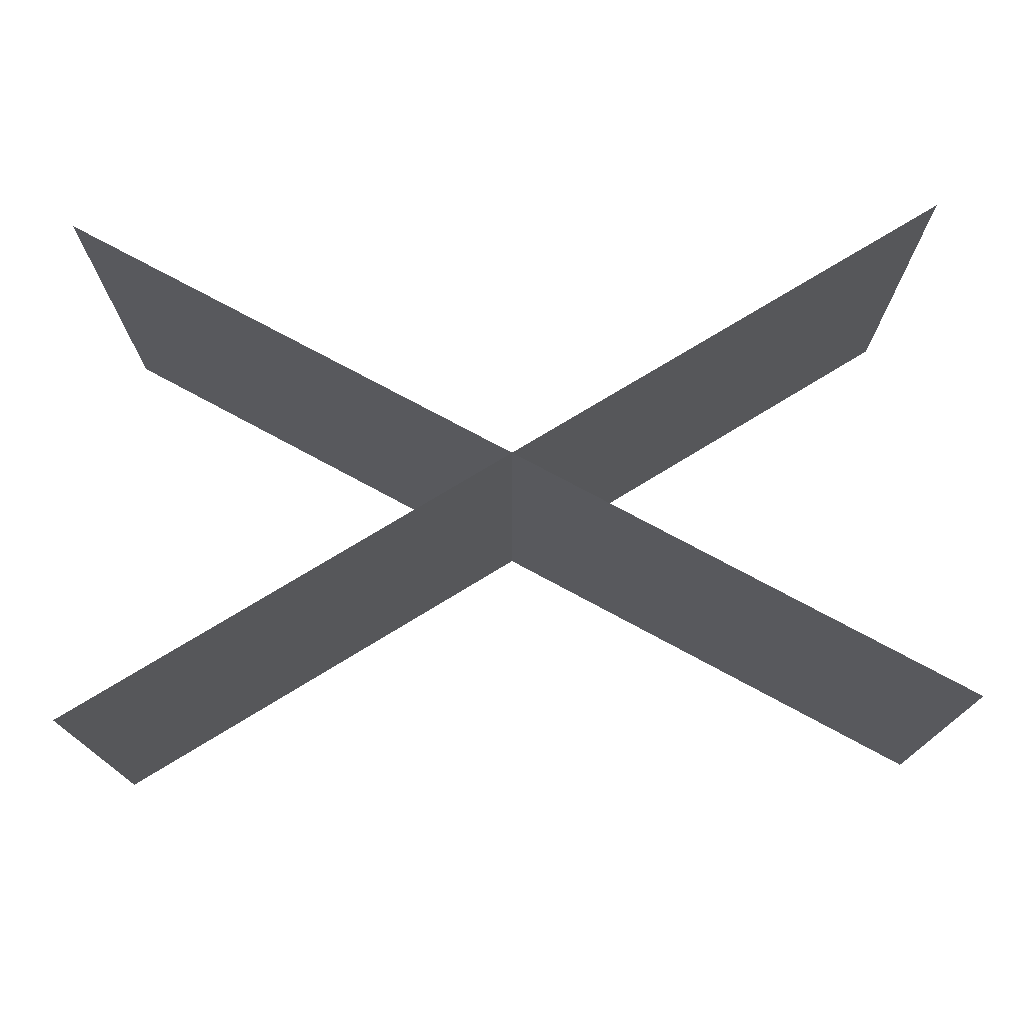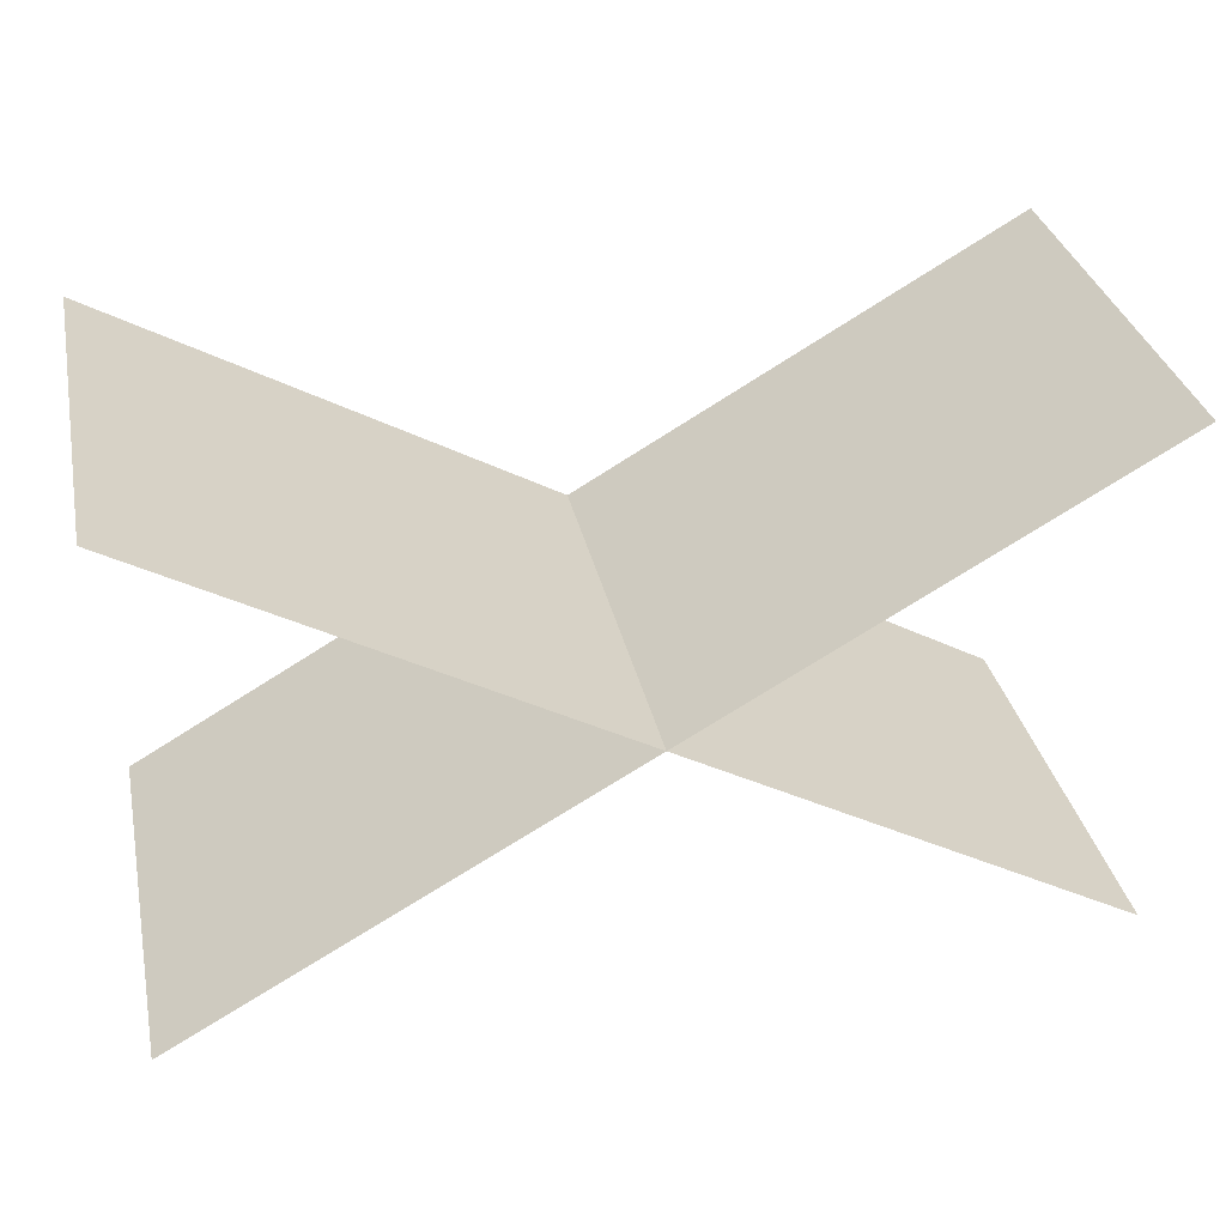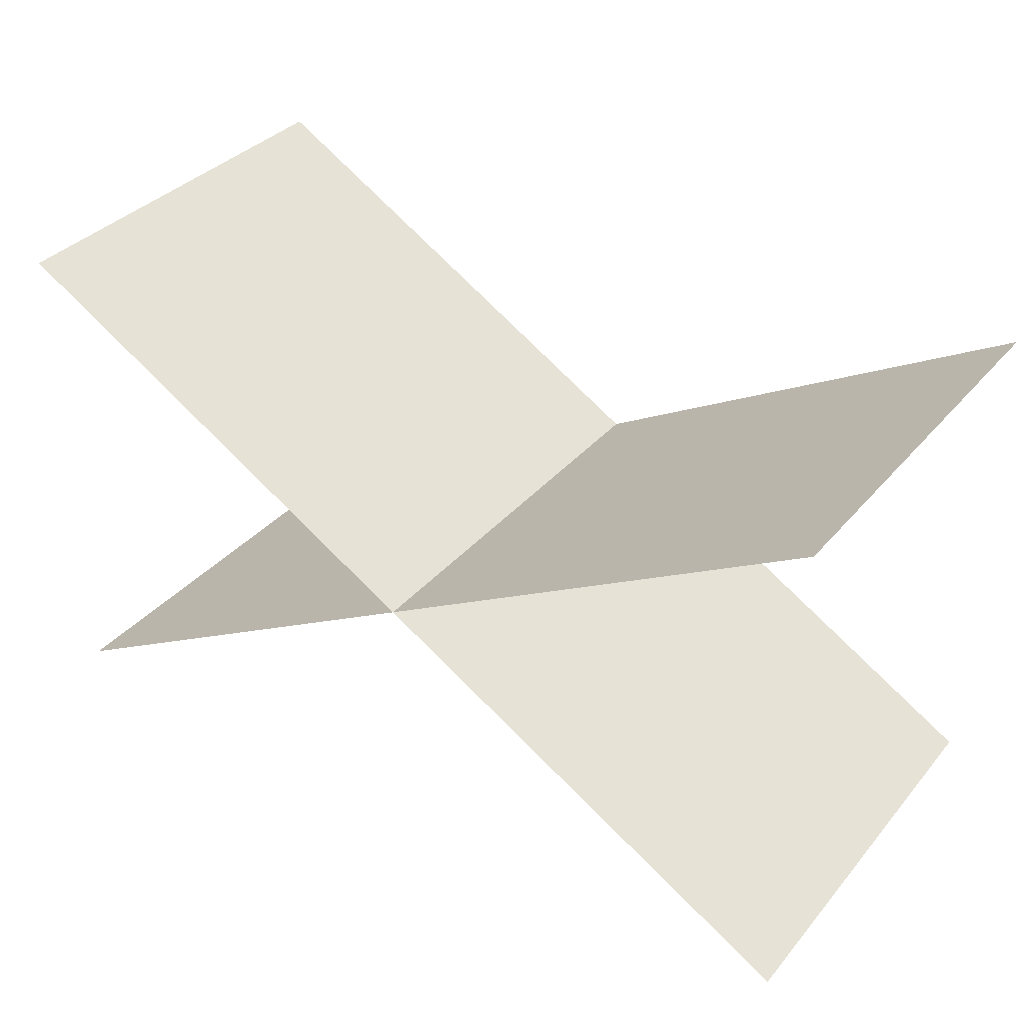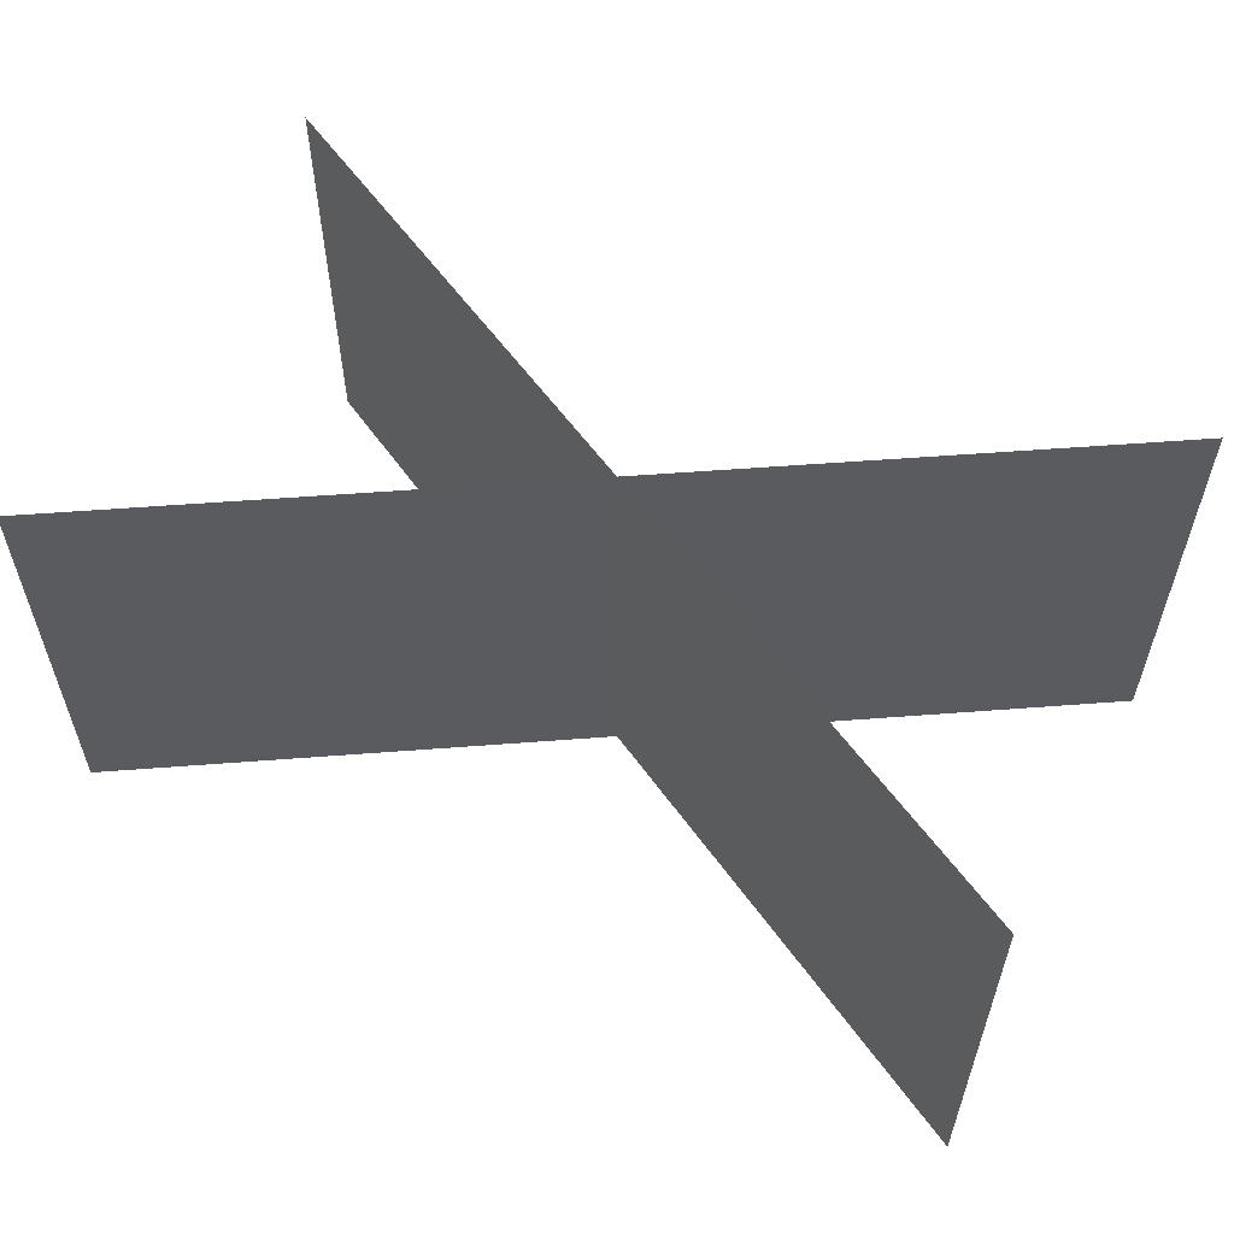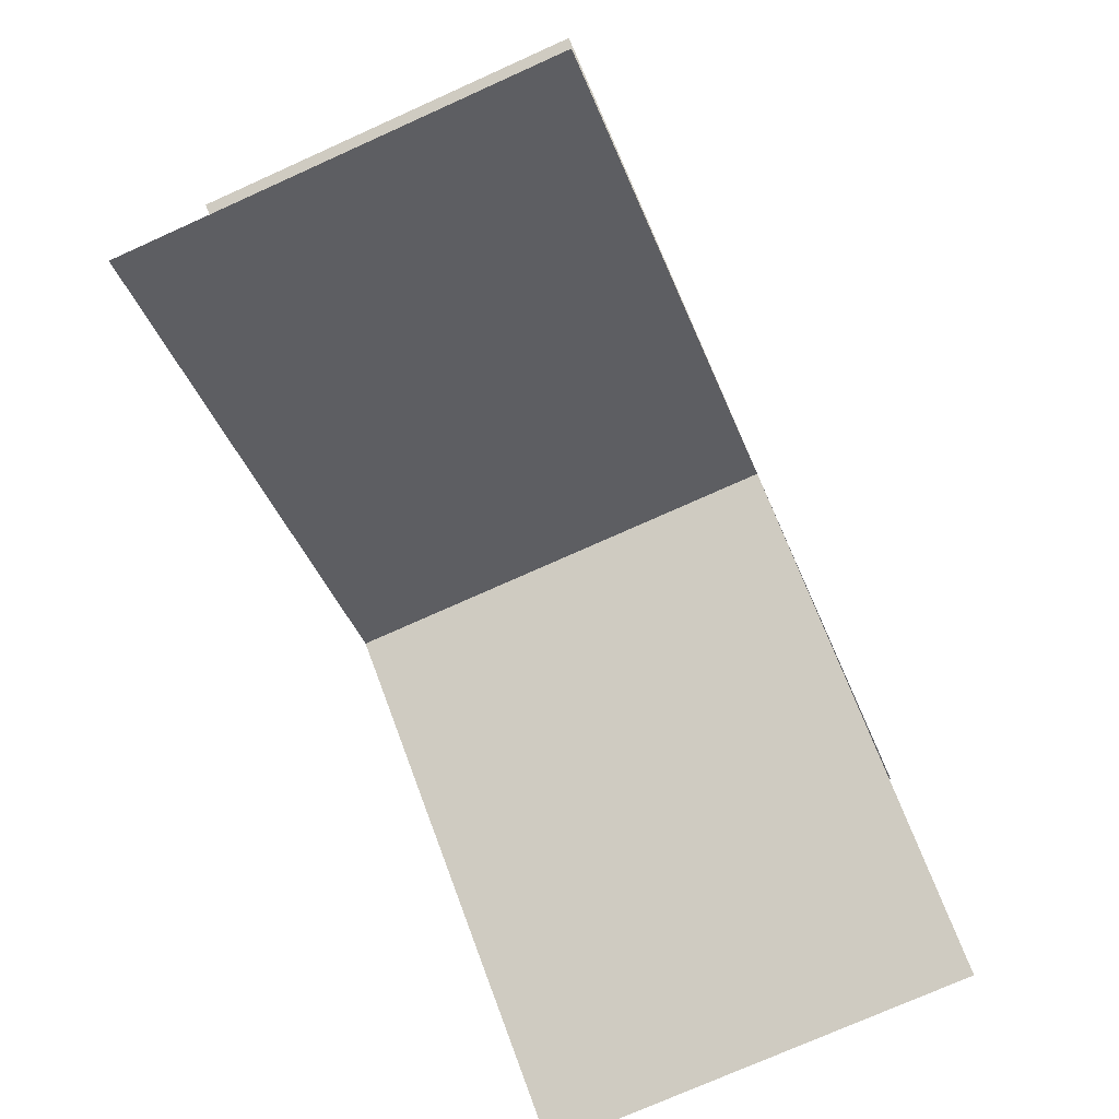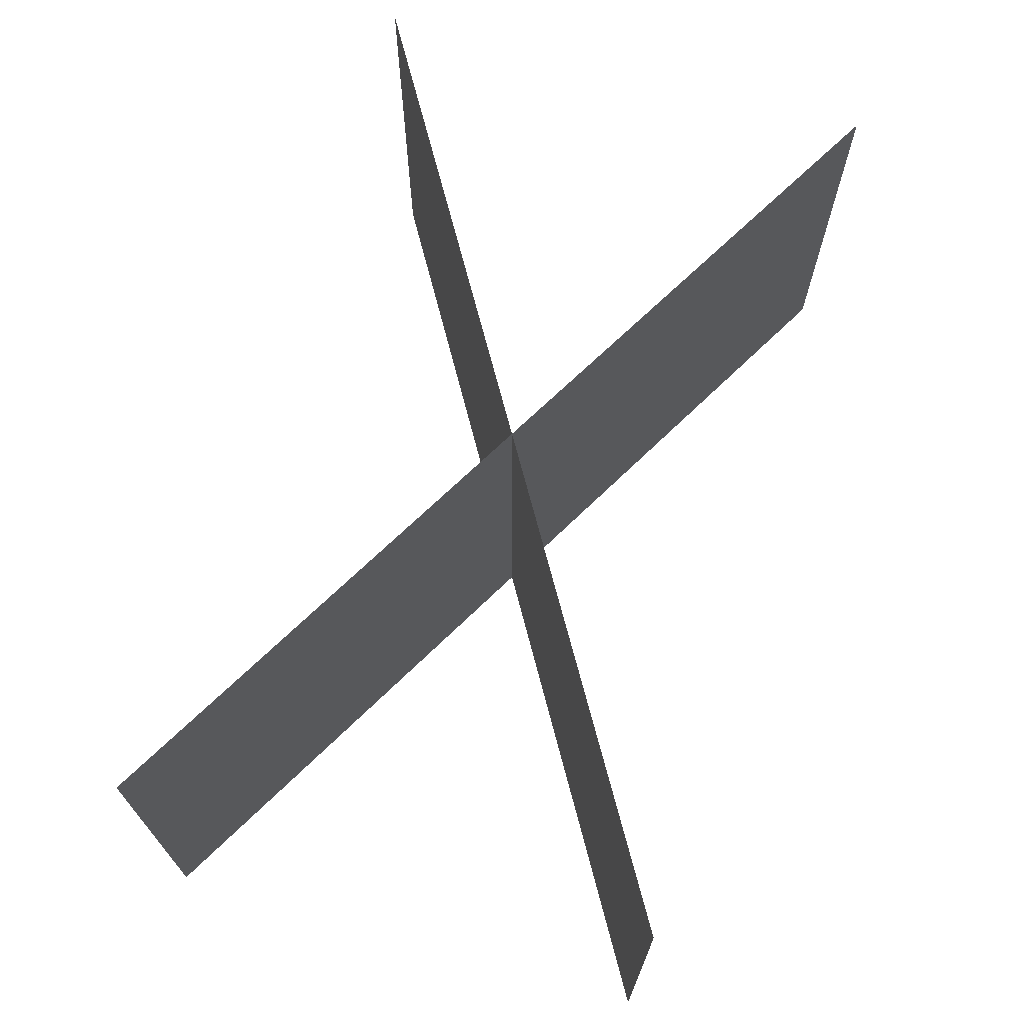
<metadata>
{"format":"obj","ext":"obj","renderer":"f3d","projection":"perspective","resolution":1024,"background":"white","views":[{"elev":73.7,"azim":178.5,"up":"+Y"},{"elev":33.6,"azim":167.9,"up":"+Z"},{"elev":35.4,"azim":-145.5,"up":"+Z"},{"elev":56.0,"azim":25.4,"up":"+Y"},{"elev":-75.7,"azim":-65.9,"up":"+Z"},{"elev":68.2,"azim":105.6,"up":"+Y"}]}
</metadata>
<code>
o Plane
v -2.122 -1 1.225
v 2.122 -1 -1.225
v -2.122 1 1.225
v 2.122 1 -1.225
f 2 3 1
f 2 4 3
o Plane2
v -2.122 -1 -1.225
v 2.122 -1 1.225
v -2.122 1 -1.225
v 2.122 1 1.225
f 6 7 5
f 6 8 7

</code>
